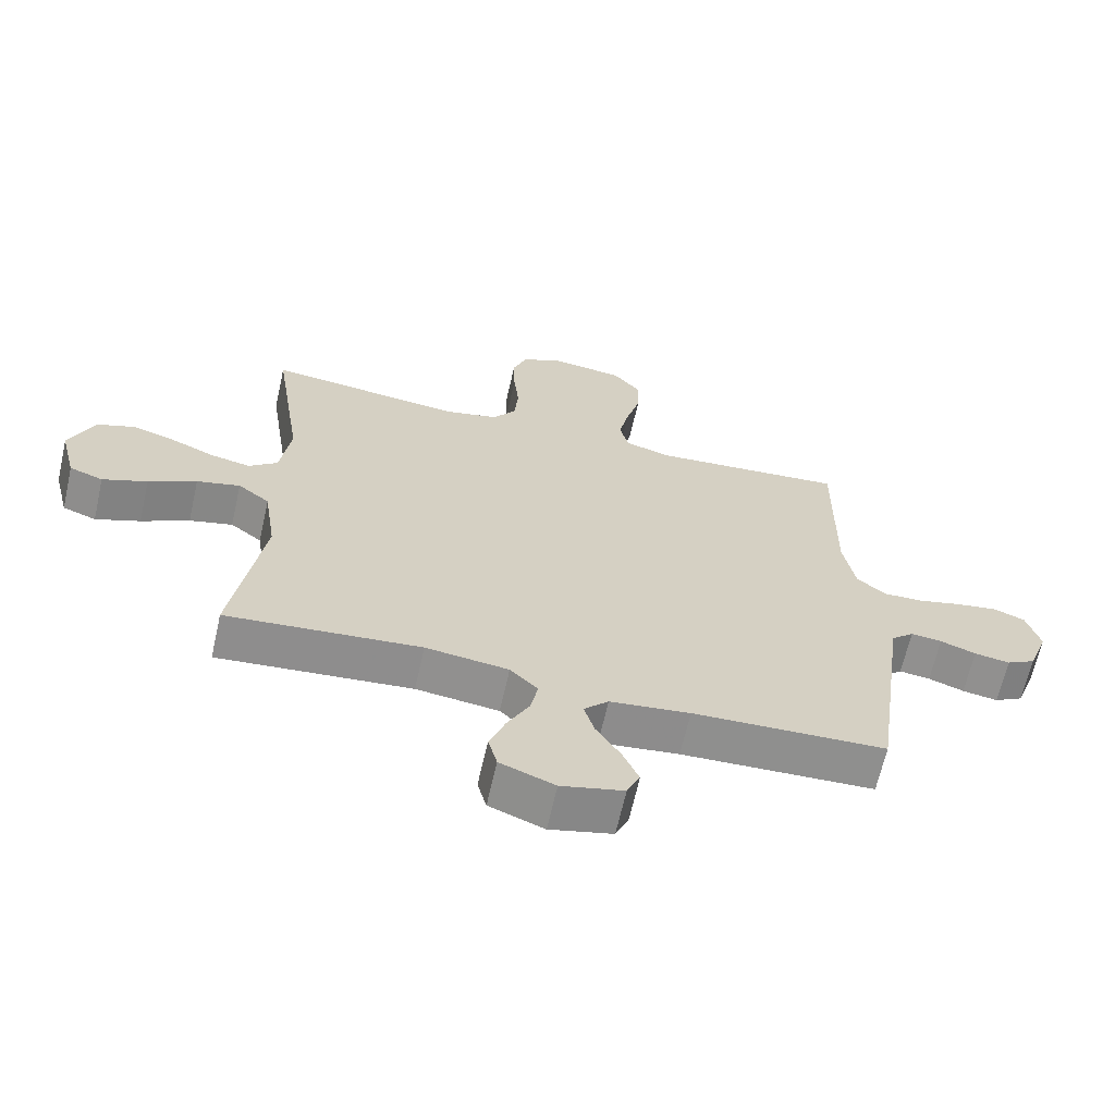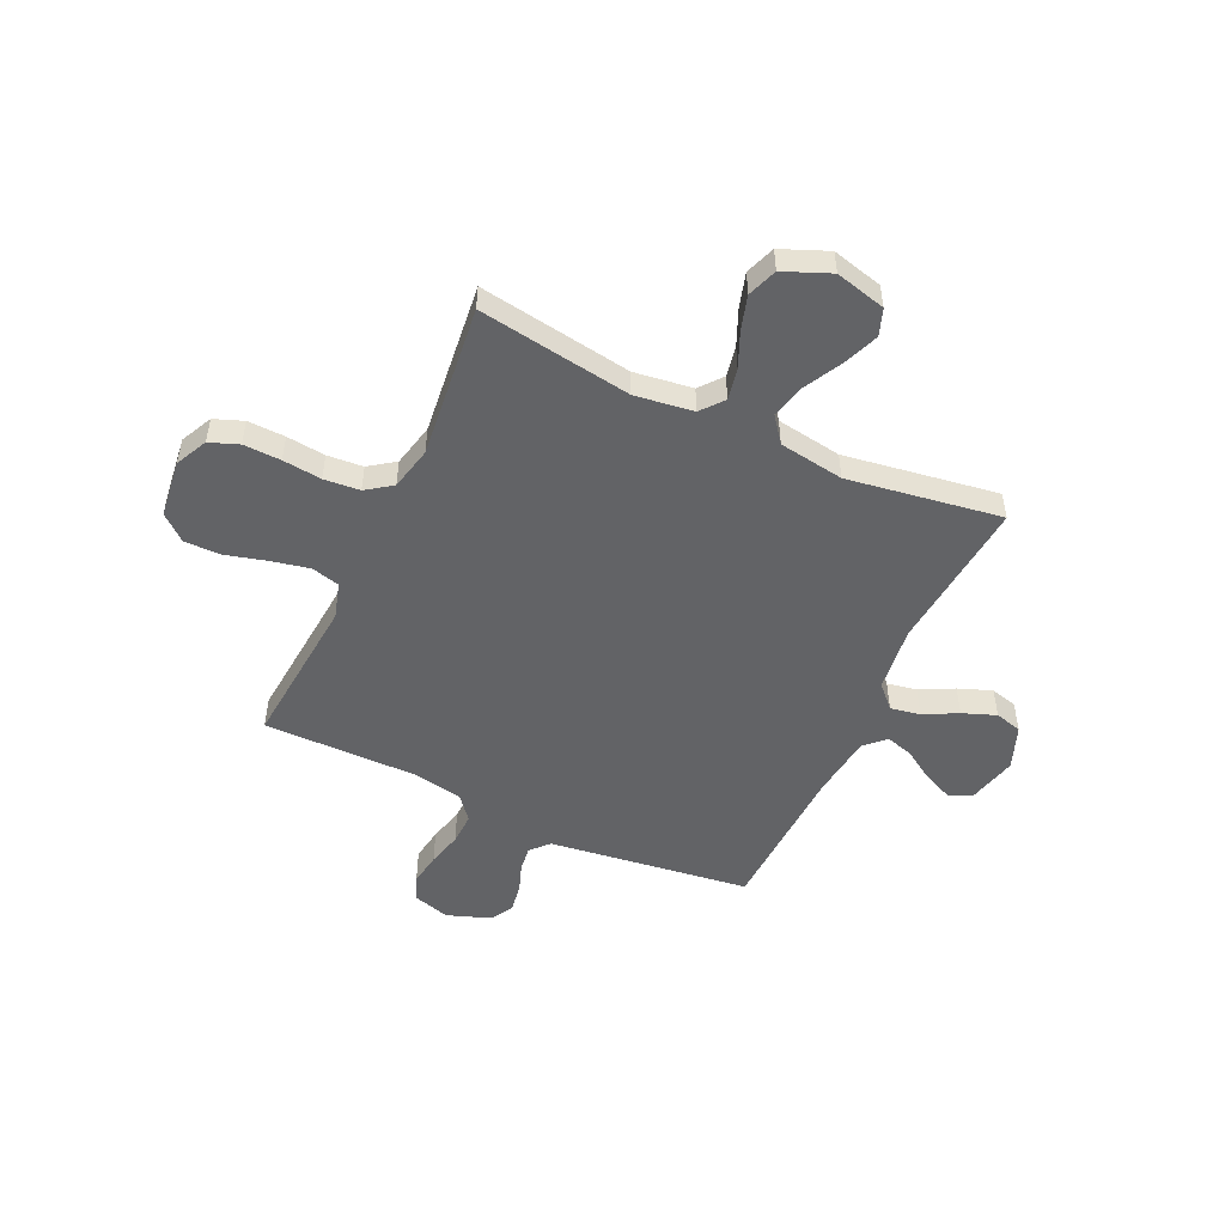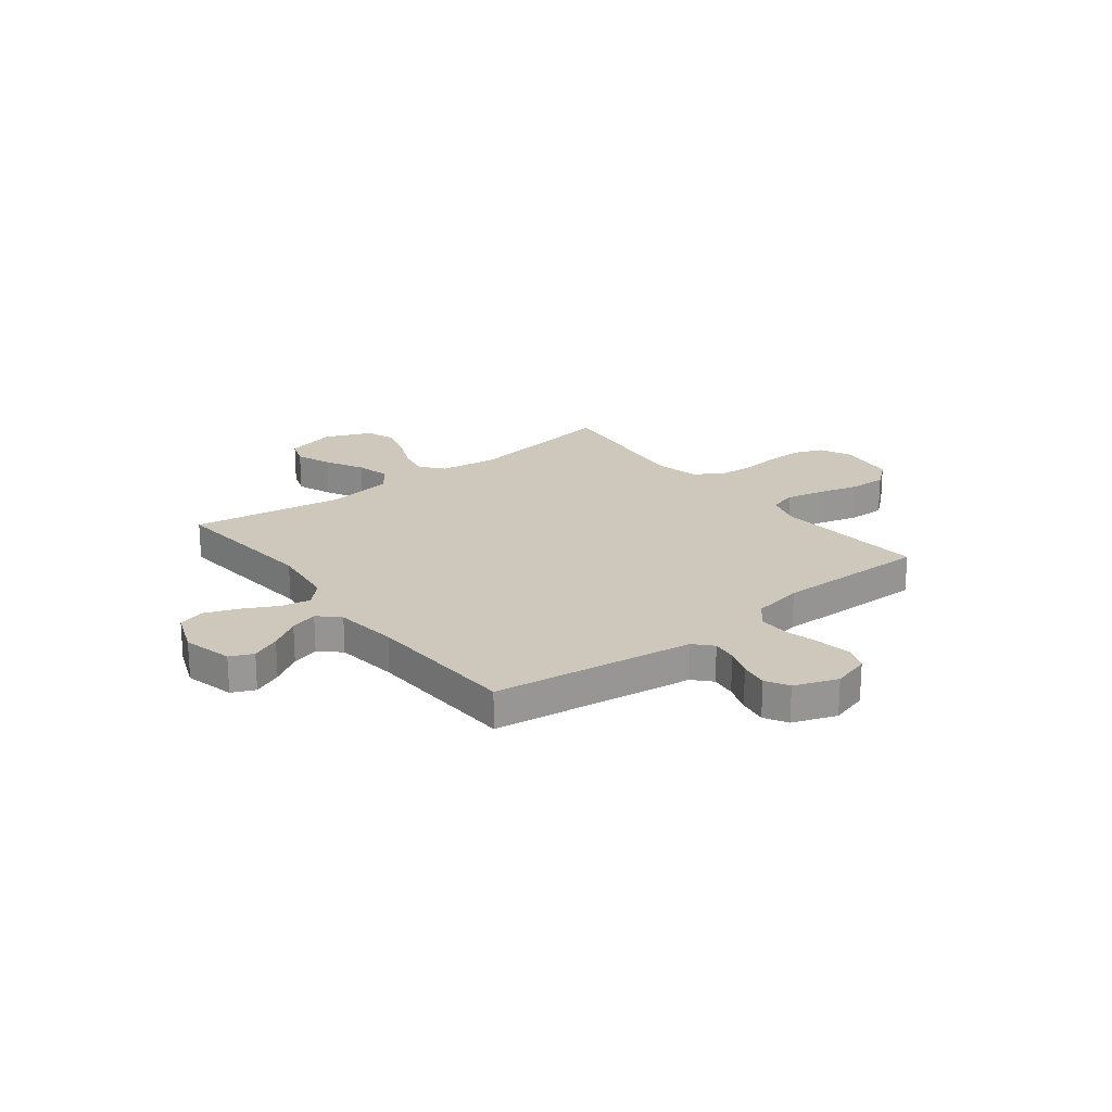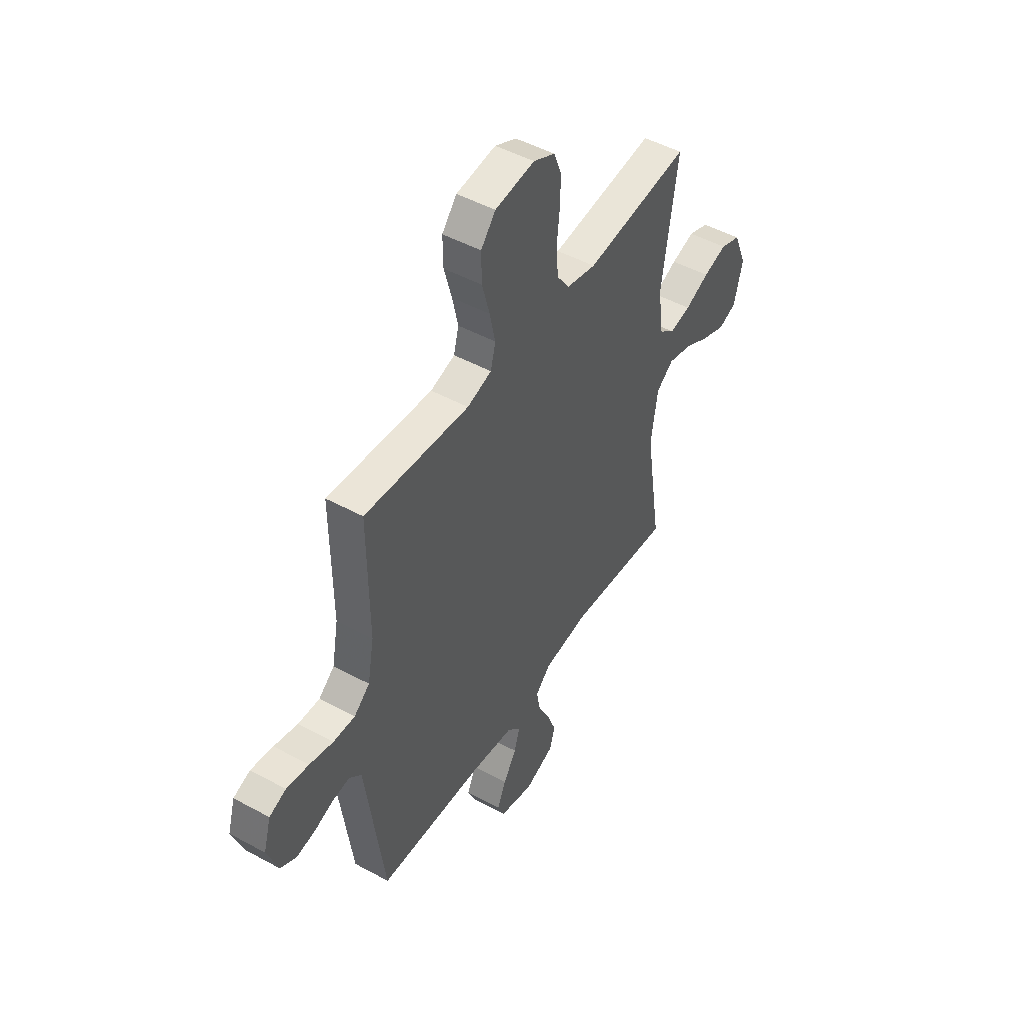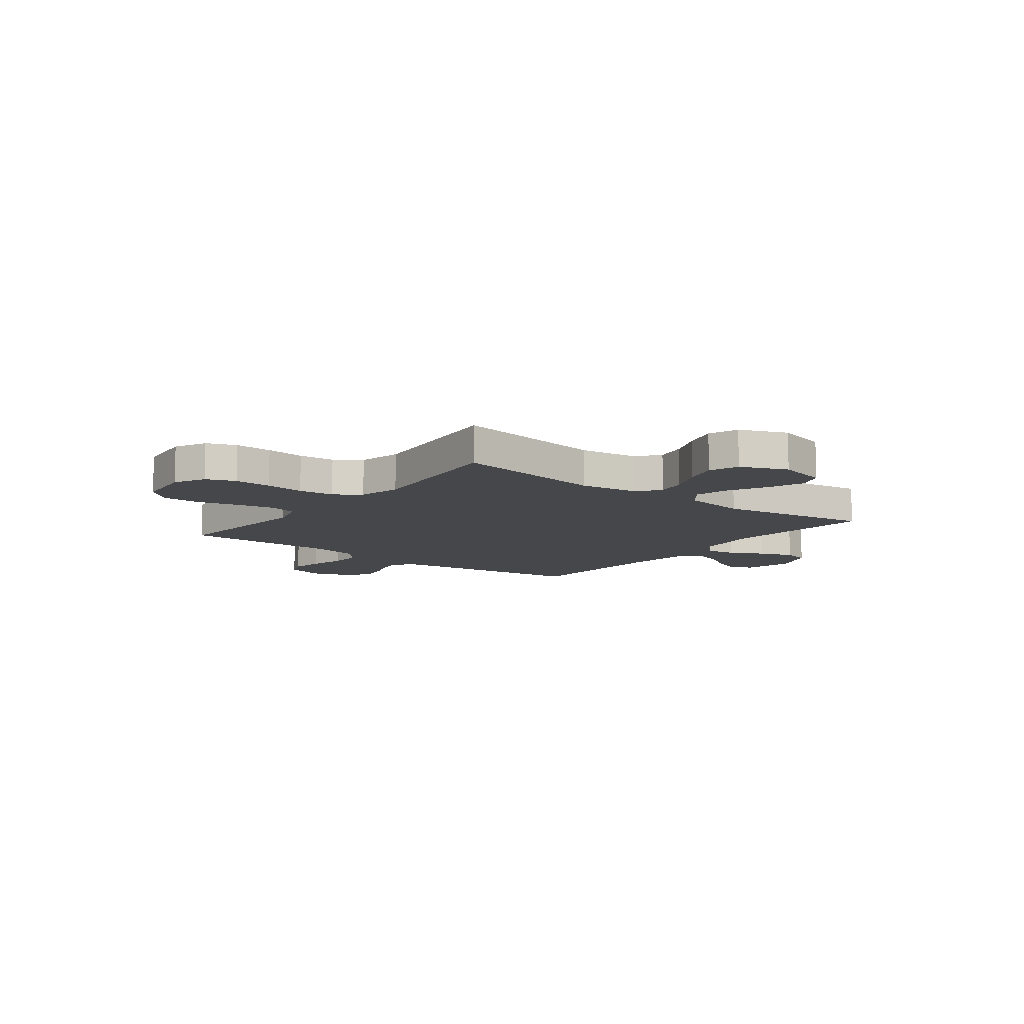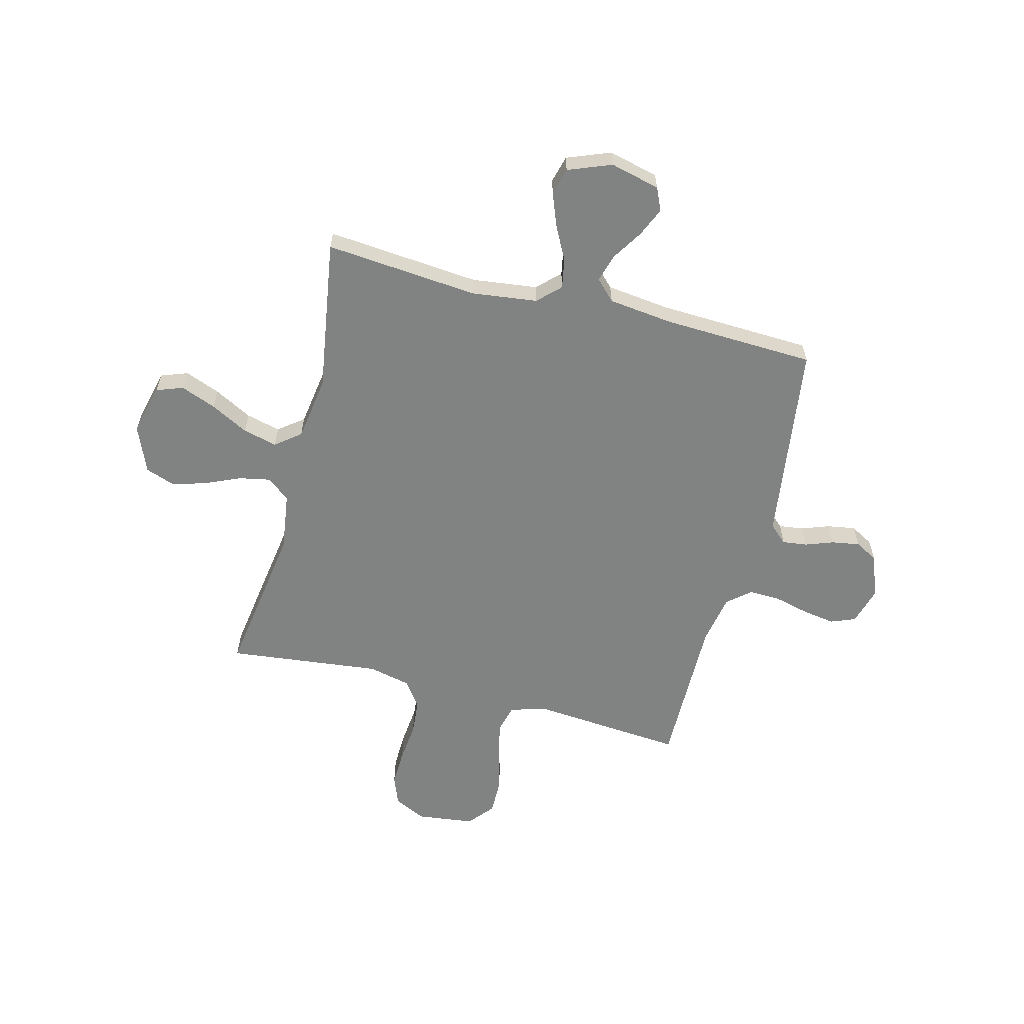
<metadata>
{"format":"obj","ext":"obj","renderer":"f3d","projection":"perspective","resolution":1024,"background":"white","views":[{"elev":-65.4,"azim":167.3,"up":"+Z"},{"elev":-50.9,"azim":64.9,"up":"+Y"},{"elev":21.8,"azim":-127.9,"up":"+Y"},{"elev":48.3,"azim":-58.6,"up":"+Z"},{"elev":-10.3,"azim":52.2,"up":"+Y"},{"elev":-60.6,"azim":165.6,"up":"+Y"}]}
</metadata>
<code>
v -0.5 0.07 -0.5
v -0.541 0.07 -0.2
v -0.554 0.07 -0.107
v -0.589 0.07 -0.075
v -0.637 0.07 -0.081
v -0.692 0.07 -0.101
v -0.747 0.07 -0.11
v -0.792 0.07 -0.085
v -0.823 0.07 0
v -0.802 0.07 0.073
v -0.754 0.07 0.092
v -0.69 0.07 0.082
v -0.622 0.07 0.065
v -0.56 0.07 0.063
v -0.515 0.07 0.101
v -0.497 0.07 0.2
v -0.5 0.07 0.5
v -0.2 0.07 0.475
v -0.13 0.07 0.496
v -0.116 0.07 0.551
v -0.132 0.07 0.625
v -0.154 0.07 0.705
v -0.155 0.07 0.777
v -0.113 0.07 0.827
v 0 0.07 0.841
v 0.062 0.07 0.811
v 0.084 0.07 0.754
v 0.082 0.07 0.681
v 0.074 0.07 0.605
v 0.08 0.07 0.535
v 0.116 0.07 0.485
v 0.2 0.07 0.466
v 0.5 0.07 0.5
v 0.455 0.07 0.2
v 0.471 0.07 0.086
v 0.515 0.07 0.05
v 0.576 0.07 0.062
v 0.645 0.07 0.092
v 0.712 0.07 0.112
v 0.77 0.07 0.091
v 0.808 0.07 0
v 0.783 0.07 -0.099
v 0.731 0.07 -0.118
v 0.662 0.07 -0.091
v 0.588 0.07 -0.052
v 0.521 0.07 -0.035
v 0.472 0.07 -0.073
v 0.453 0.07 -0.2
v 0.5 0.07 -0.5
v 0.2 0.07 -0.473
v 0.072 0.07 -0.489
v 0.029 0.07 -0.531
v 0.04 0.07 -0.589
v 0.074 0.07 -0.655
v 0.099 0.07 -0.72
v 0.085 0.07 -0.773
v 0 0.07 -0.806
v -0.097 0.07 -0.782
v -0.117 0.07 -0.737
v -0.092 0.07 -0.68
v -0.054 0.07 -0.62
v -0.038 0.07 -0.566
v -0.076 0.07 -0.527
v -0.2 0.07 -0.512
v -0.5 0 -0.5
v -0.541 0 -0.2
v -0.554 0 -0.107
v -0.589 0 -0.075
v -0.637 0 -0.081
v -0.692 0 -0.101
v -0.747 0 -0.11
v -0.792 0 -0.085
v -0.823 0 0
v -0.802 0 0.073
v -0.754 0 0.092
v -0.69 0 0.082
v -0.622 0 0.065
v -0.56 0 0.063
v -0.515 0 0.101
v -0.497 0 0.2
v -0.5 0 0.5
v -0.2 0 0.475
v -0.13 0 0.496
v -0.116 0 0.551
v -0.132 0 0.625
v -0.154 0 0.705
v -0.155 0 0.777
v -0.113 0 0.827
v 0 0 0.841
v 0.062 0 0.811
v 0.084 0 0.754
v 0.082 0 0.681
v 0.074 0 0.605
v 0.08 0 0.535
v 0.116 0 0.485
v 0.2 0 0.466
v 0.5 0 0.5
v 0.455 0 0.2
v 0.471 0 0.086
v 0.515 0 0.05
v 0.576 0 0.062
v 0.645 0 0.092
v 0.712 0 0.112
v 0.77 0 0.091
v 0.808 0 0
v 0.783 0 -0.099
v 0.731 0 -0.118
v 0.662 0 -0.091
v 0.588 0 -0.052
v 0.521 0 -0.035
v 0.472 0 -0.073
v 0.453 0 -0.2
v 0.5 0 -0.5
v 0.2 0 -0.473
v 0.072 0 -0.489
v 0.029 0 -0.531
v 0.04 0 -0.589
v 0.074 0 -0.655
v 0.099 0 -0.72
v 0.085 0 -0.773
v 0 0 -0.806
v -0.097 0 -0.782
v -0.117 0 -0.737
v -0.092 0 -0.68
v -0.054 0 -0.62
v -0.038 0 -0.566
v -0.076 0 -0.527
v -0.2 0 -0.512
f 58 59 60 61
f 58 61 62
f 57 58 62
f 56 57 62
f 53 54 55 56
f 53 56 62
f 52 53 62 63
f 48 49 50
f 47 48 50 51
f 42 43 44 45
f 42 45 46
f 41 42 46
f 40 41 46
f 37 38 39 40
f 36 37 40 46
f 35 36 46 47
f 32 33 34
f 31 32 34 35
f 26 27 28 29
f 24 25 26 29
f 24 29 30
f 21 22 23 24
f 20 21 24 30
f 19 20 30 31
f 16 17 18
f 15 16 18 19
f 10 11 12 13
f 8 9 10 13
f 8 13 14
f 5 6 7 8
f 4 5 8 14
f 3 4 14 15
f 64 1 2
f 51 52 63 64
f 35 47 51 64
f 19 31 35 64
f 15 19 64
f 2 3 15 64
f 125 124 123 122
f 126 125 122
f 126 122 121
f 126 121 120
f 120 119 118 117
f 126 120 117
f 127 126 117 116
f 114 113 112
f 115 114 112 111
f 109 108 107 106
f 110 109 106
f 110 106 105
f 110 105 104
f 104 103 102 101
f 110 104 101 100
f 111 110 100 99
f 98 97 96
f 99 98 96 95
f 93 92 91 90
f 93 90 89 88
f 94 93 88
f 88 87 86 85
f 94 88 85 84
f 95 94 84 83
f 82 81 80
f 83 82 80 79
f 77 76 75 74
f 77 74 73 72
f 78 77 72
f 72 71 70 69
f 78 72 69 68
f 79 78 68 67
f 66 65 128
f 128 127 116 115
f 128 115 111 99
f 128 99 95 83
f 128 83 79
f 128 79 67 66
f 1 65 66 2
f 2 66 67 3
f 3 67 68 4
f 4 68 69 5
f 5 69 70 6
f 6 70 71 7
f 7 71 72 8
f 8 72 73 9
f 9 73 74 10
f 10 74 75 11
f 11 75 76 12
f 12 76 77 13
f 13 77 78 14
f 14 78 79 15
f 15 79 80 16
f 16 80 81 17
f 17 81 82 18
f 18 82 83 19
f 19 83 84 20
f 20 84 85 21
f 21 85 86 22
f 22 86 87 23
f 23 87 88 24
f 24 88 89 25
f 25 89 90 26
f 26 90 91 27
f 27 91 92 28
f 28 92 93 29
f 29 93 94 30
f 30 94 95 31
f 31 95 96 32
f 32 96 97 33
f 33 97 98 34
f 34 98 99 35
f 35 99 100 36
f 36 100 101 37
f 37 101 102 38
f 38 102 103 39
f 39 103 104 40
f 40 104 105 41
f 41 105 106 42
f 42 106 107 43
f 43 107 108 44
f 44 108 109 45
f 45 109 110 46
f 46 110 111 47
f 47 111 112 48
f 48 112 113 49
f 49 113 114 50
f 50 114 115 51
f 51 115 116 52
f 52 116 117 53
f 53 117 118 54
f 54 118 119 55
f 55 119 120 56
f 56 120 121 57
f 57 121 122 58
f 58 122 123 59
f 59 123 124 60
f 60 124 125 61
f 61 125 126 62
f 62 126 127 63
f 63 127 128 64
f 64 128 65 1

</code>
